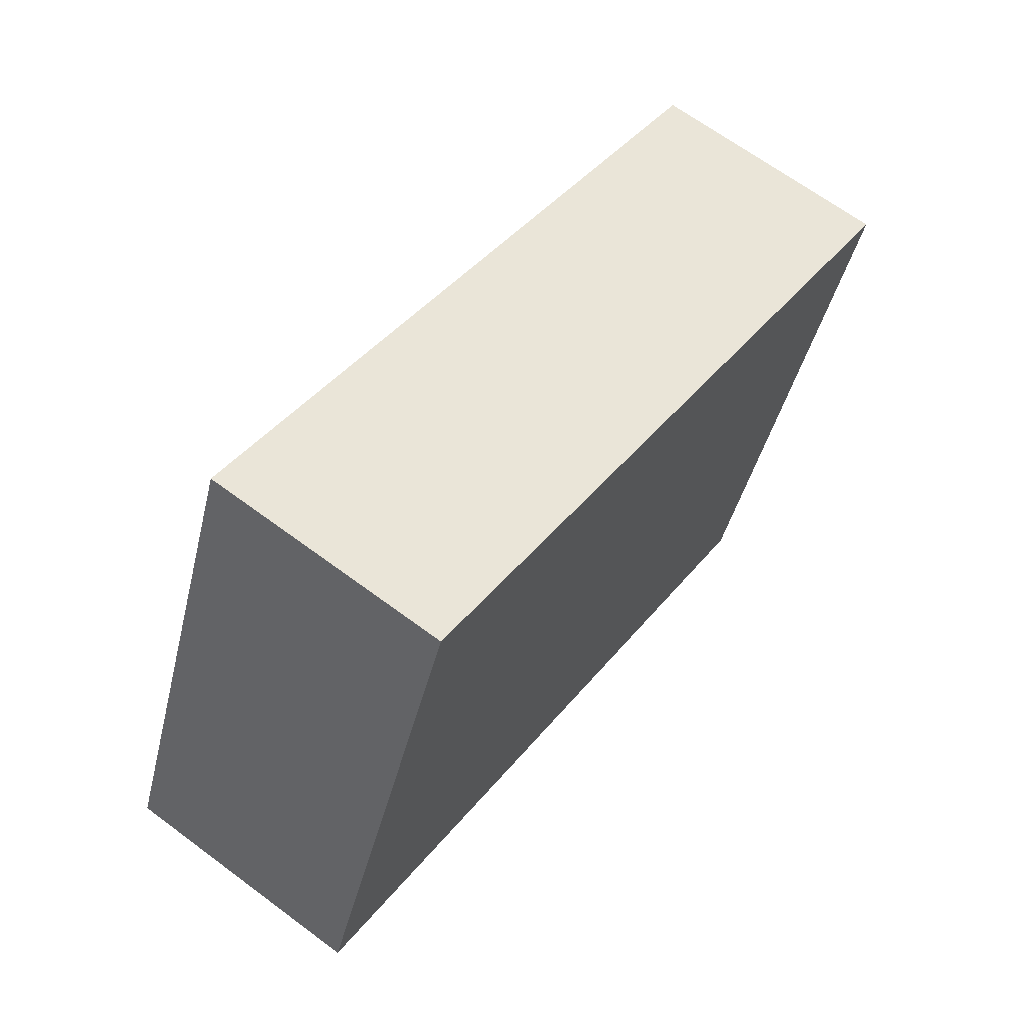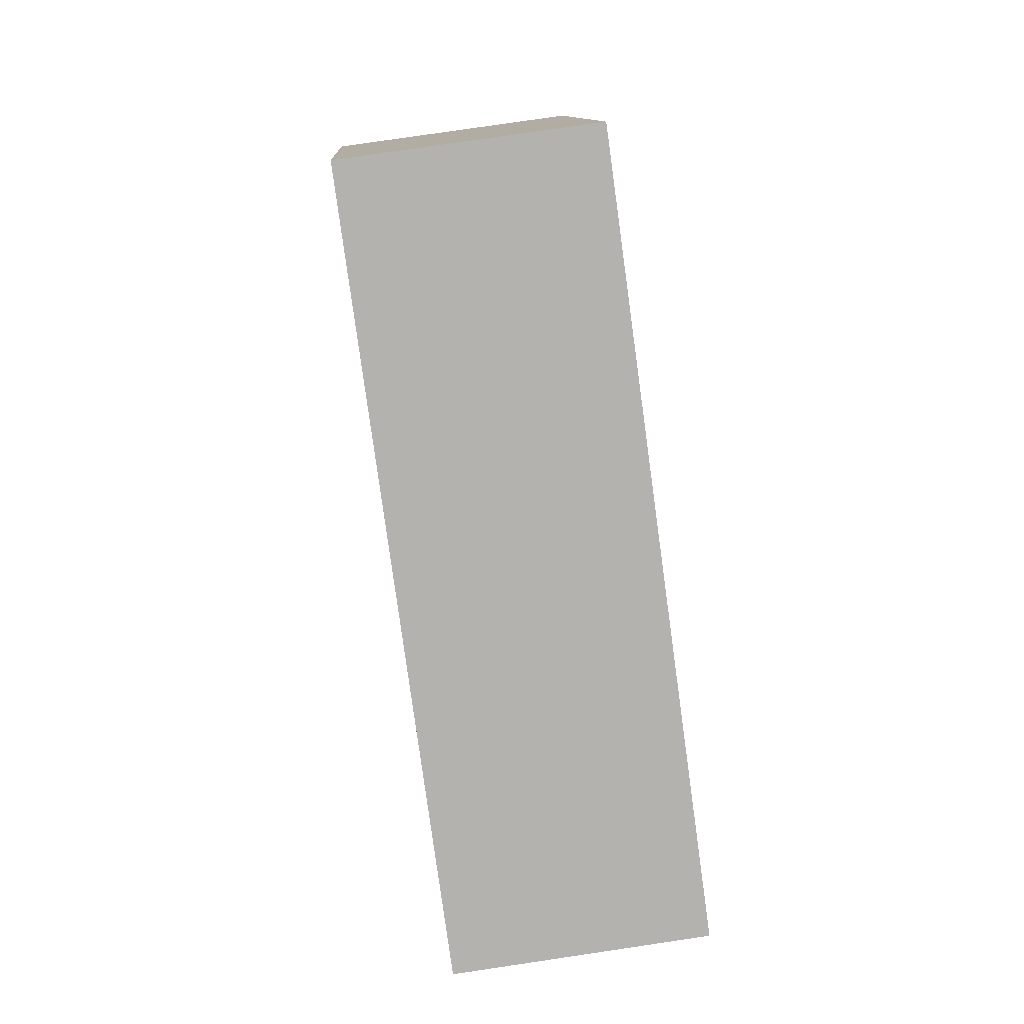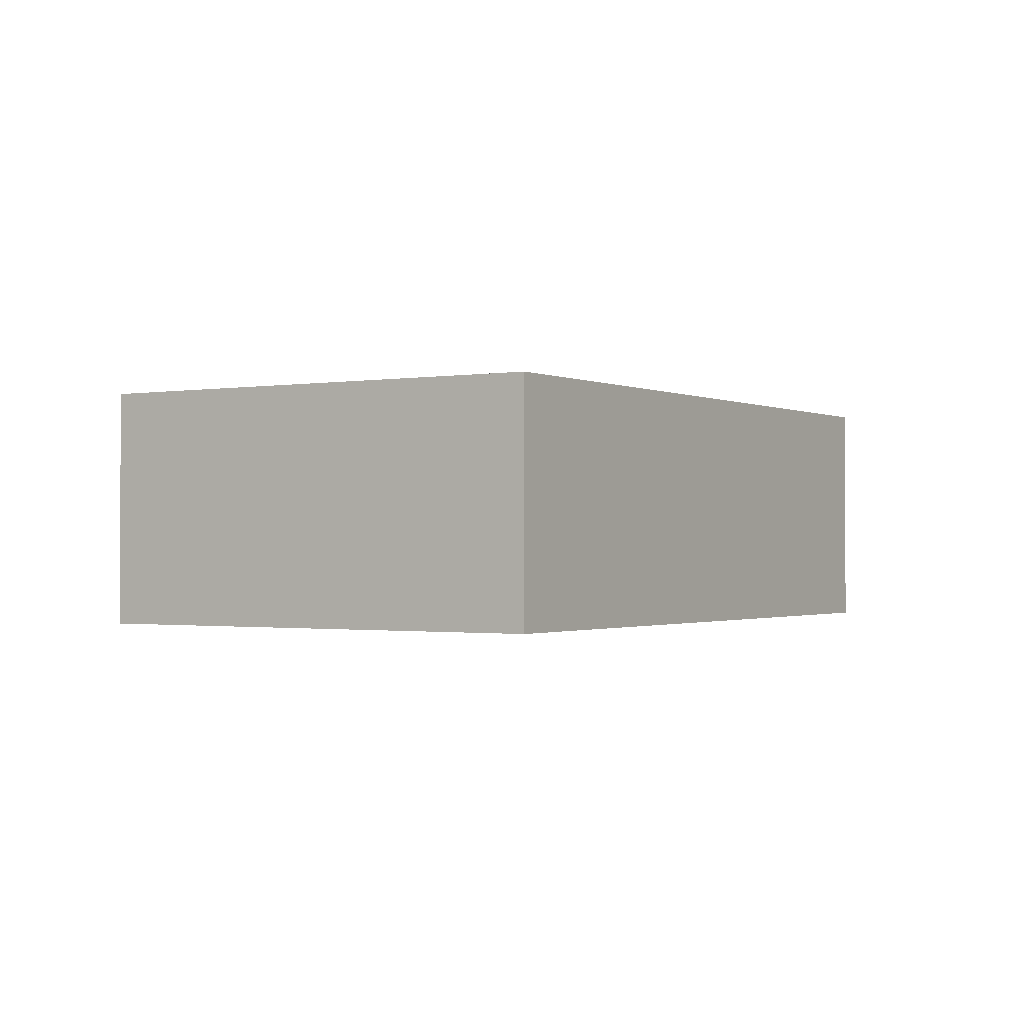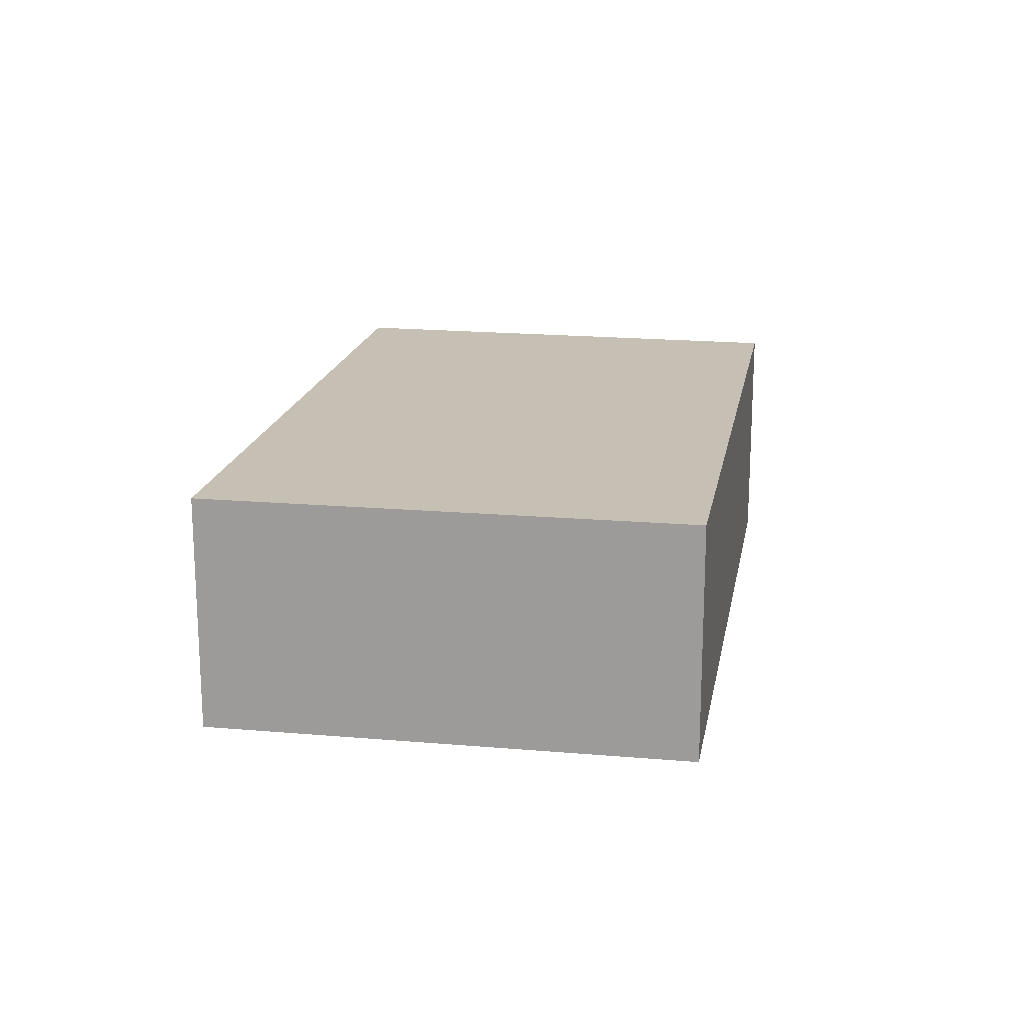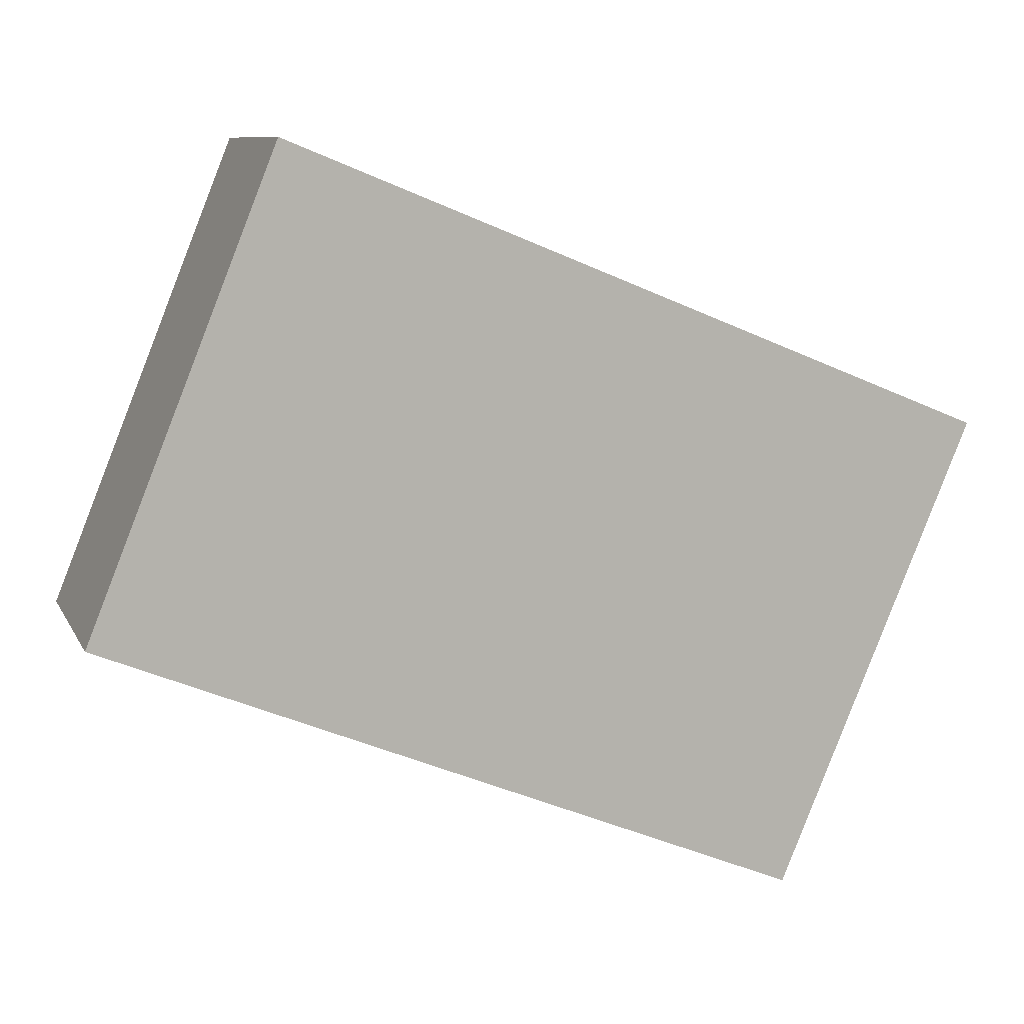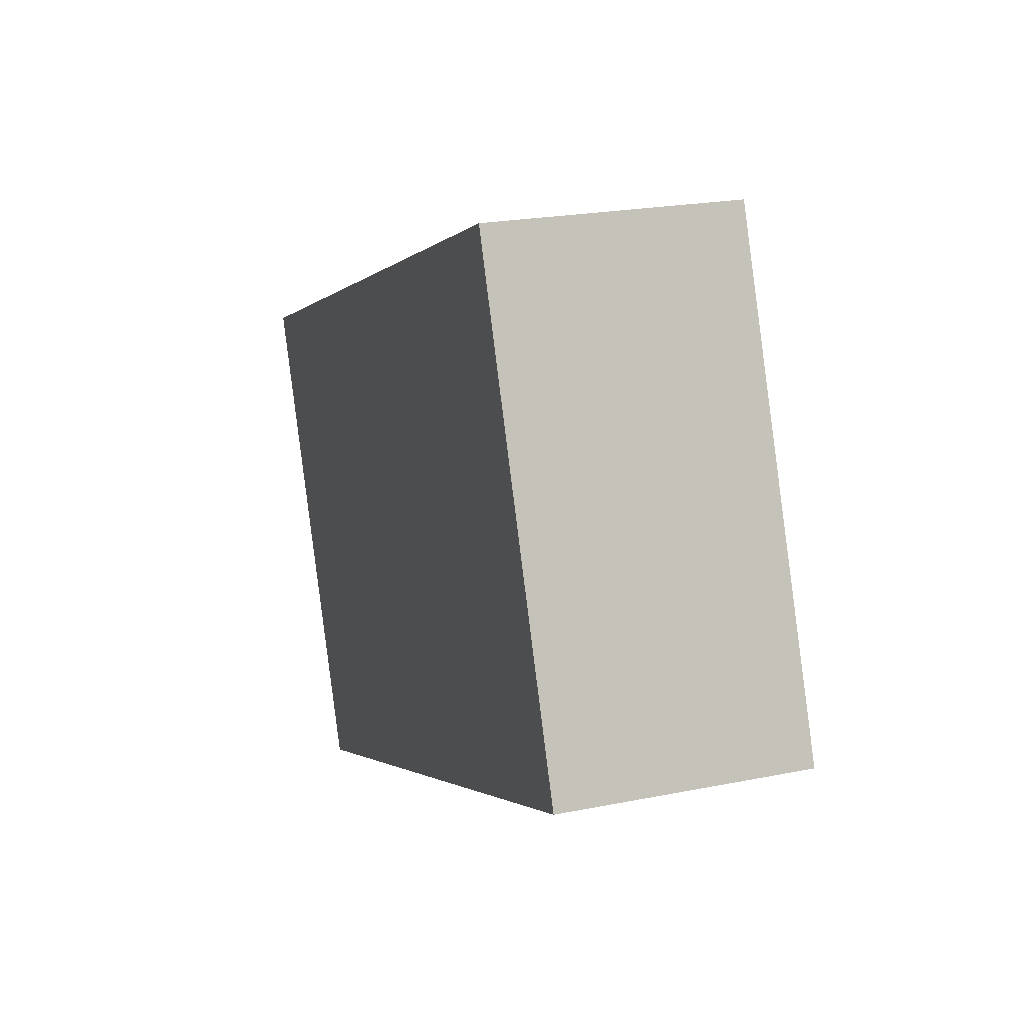
<metadata>
{"format":"obj","ext":"obj","renderer":"f3d","projection":"perspective","resolution":1024,"background":"white","views":[{"elev":66.2,"azim":-53.2,"up":"+Z"},{"elev":78.8,"azim":81.6,"up":"+Z"},{"elev":-1.1,"azim":144.7,"up":"+Y"},{"elev":18.1,"azim":122.3,"up":"+Y"},{"elev":9.2,"azim":-17.3,"up":"+Z"},{"elev":21.9,"azim":-109.6,"up":"+Z"}]}
</metadata>
<code>
v  5.348 6.907 13.14
v  4.004 6.907 9.941
v  5.299 6.907 13.16
v  25.31 6.907 5.048
v  0 6.907 4.229e-16
v  19.8 6.907 -8.111
v  0 0 0
v  4.004 -6.087e-16 9.941
v  5.299 -8.056e-16 13.16
v  25.31 -3.091e-16 5.048
v  5.348 -8.044e-16 13.14
v  19.8 4.967e-16 -8.111
g defaultobject
f 1 2 3
f 2 1 4
f 2 4 5
f 5 4 6
f 7 2 5
f 2 7 8
f 2 8 3
f 3 8 9
f 9 1 3
f 1 9 4
f 4 9 10
f 10 9 11
f 10 6 4
f 6 10 12
f 12 5 6
f 5 12 7
f 8 11 9
f 11 8 10
f 10 8 7
f 10 7 12

</code>
